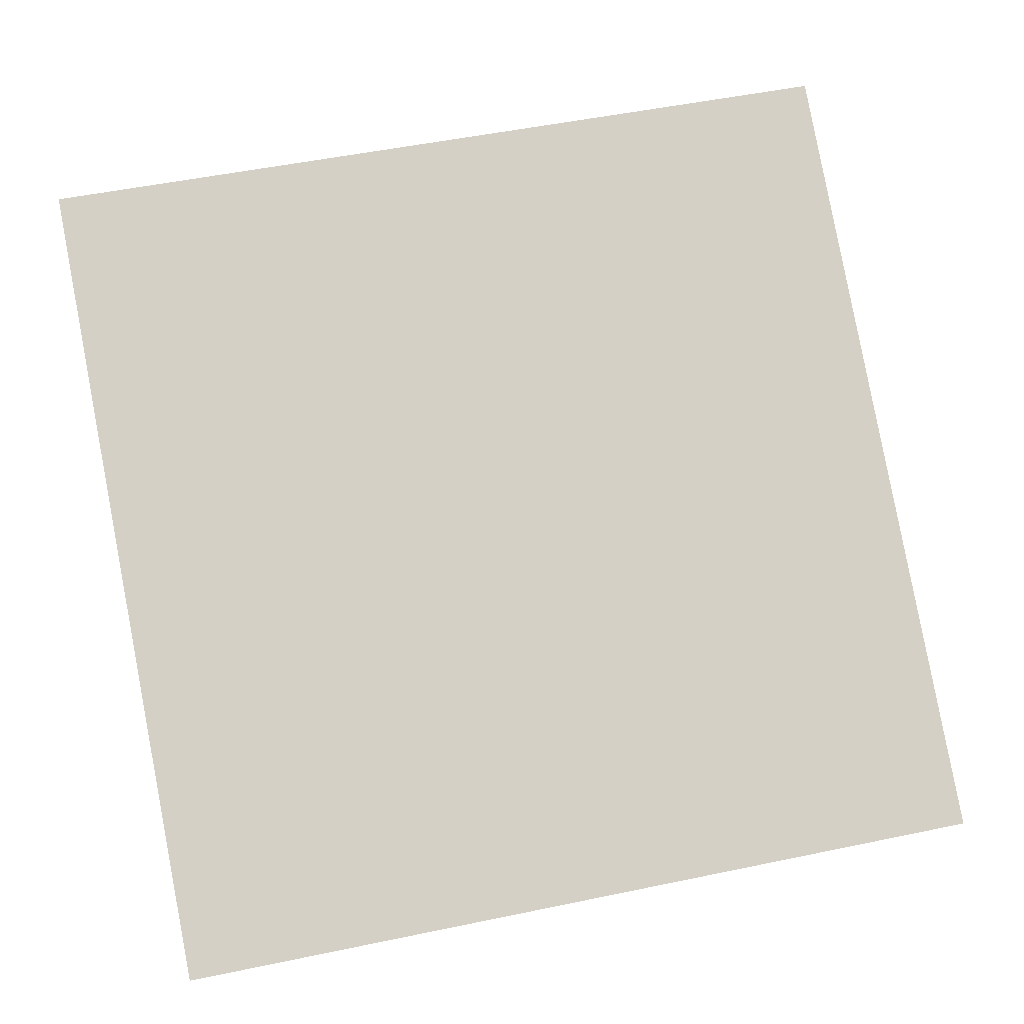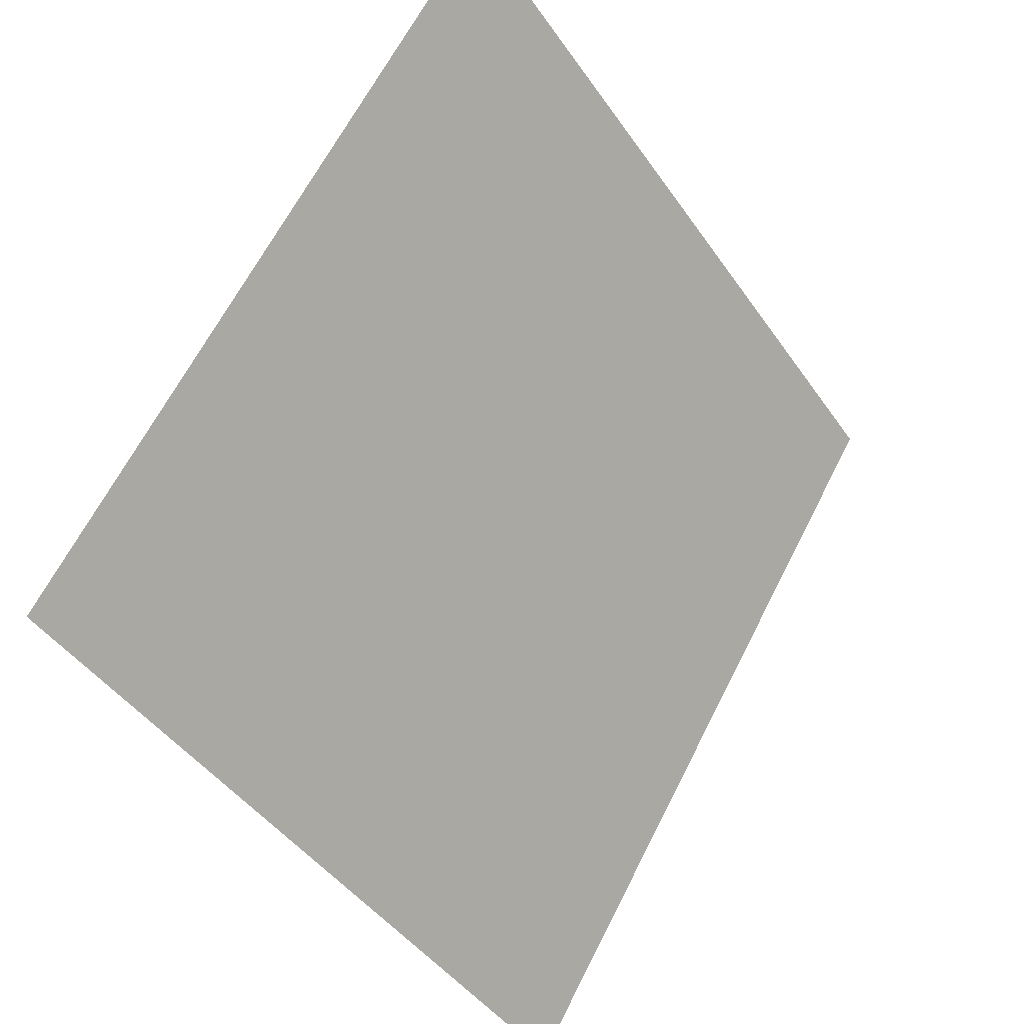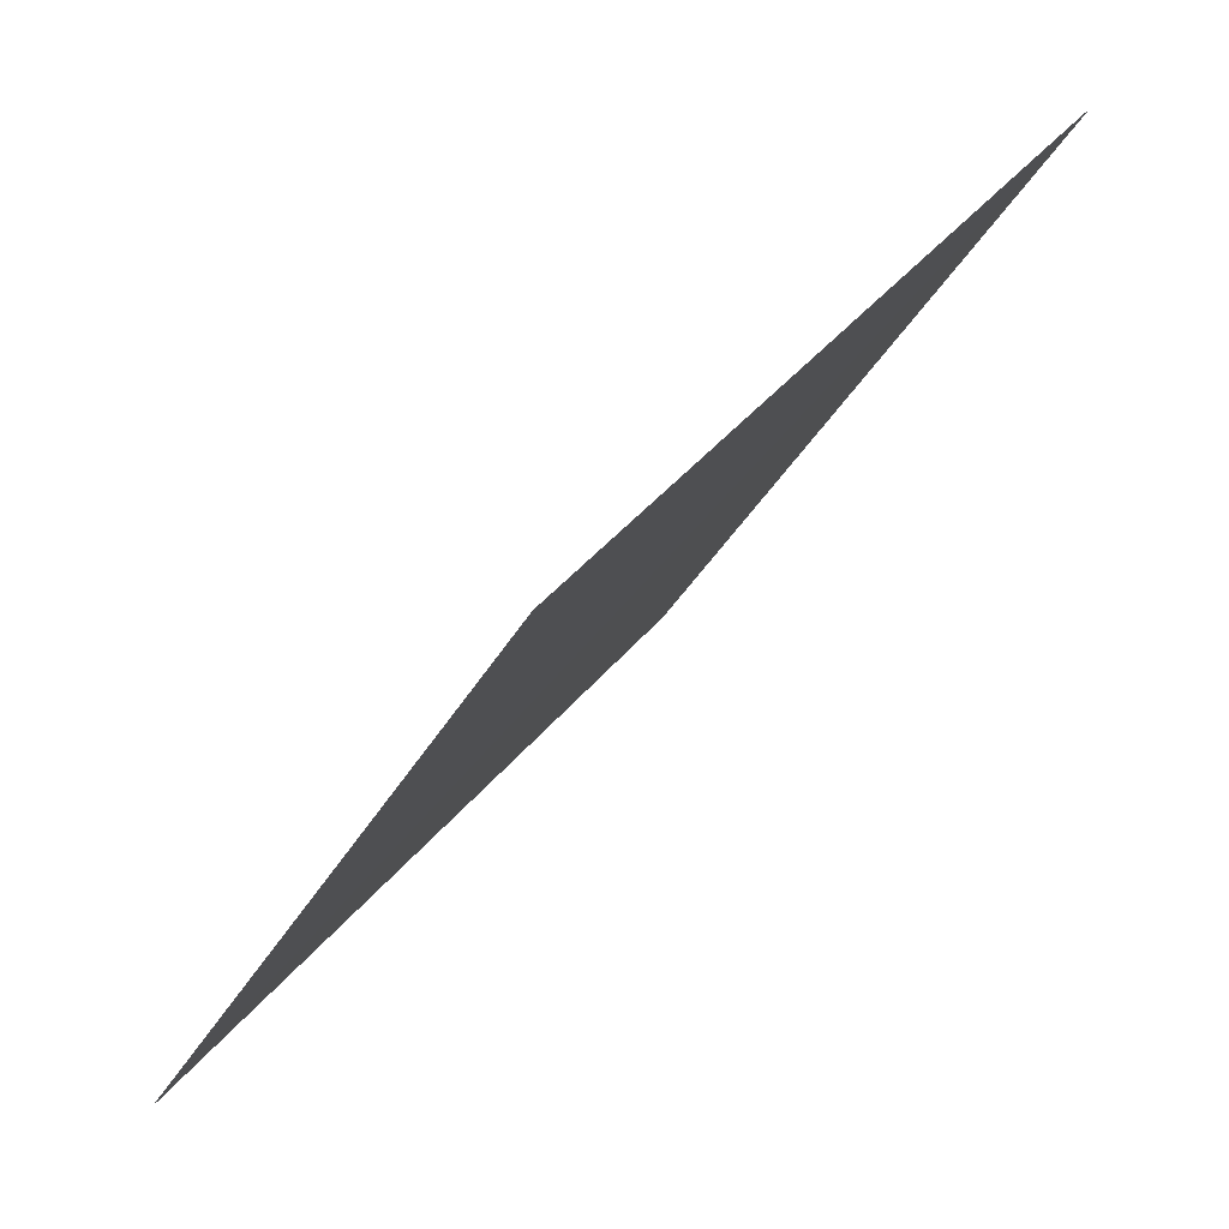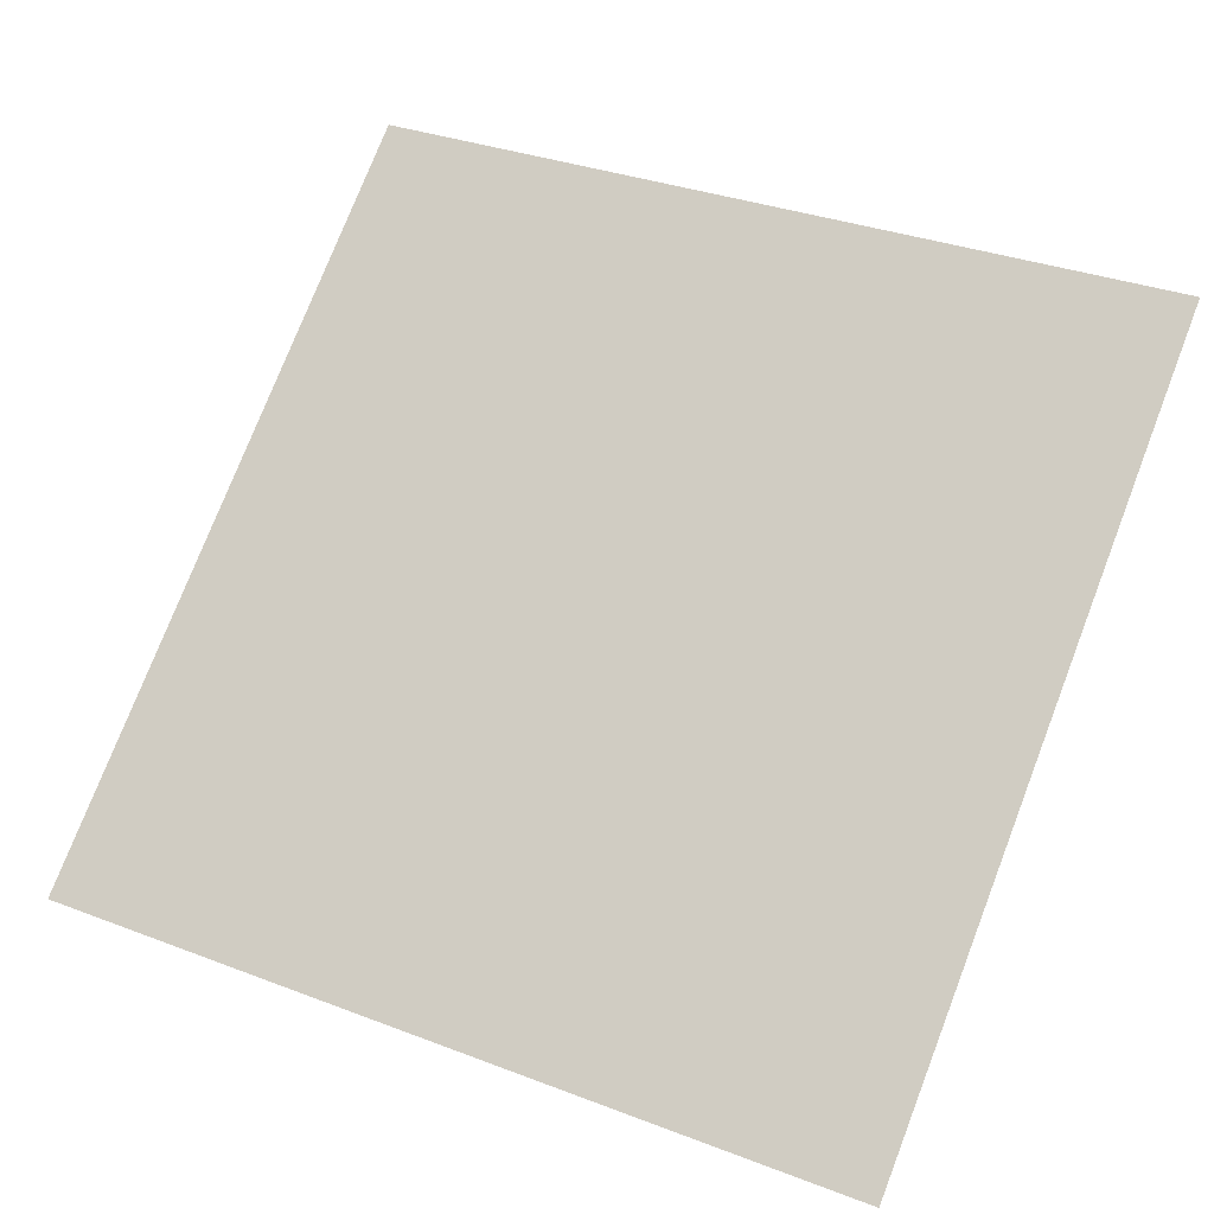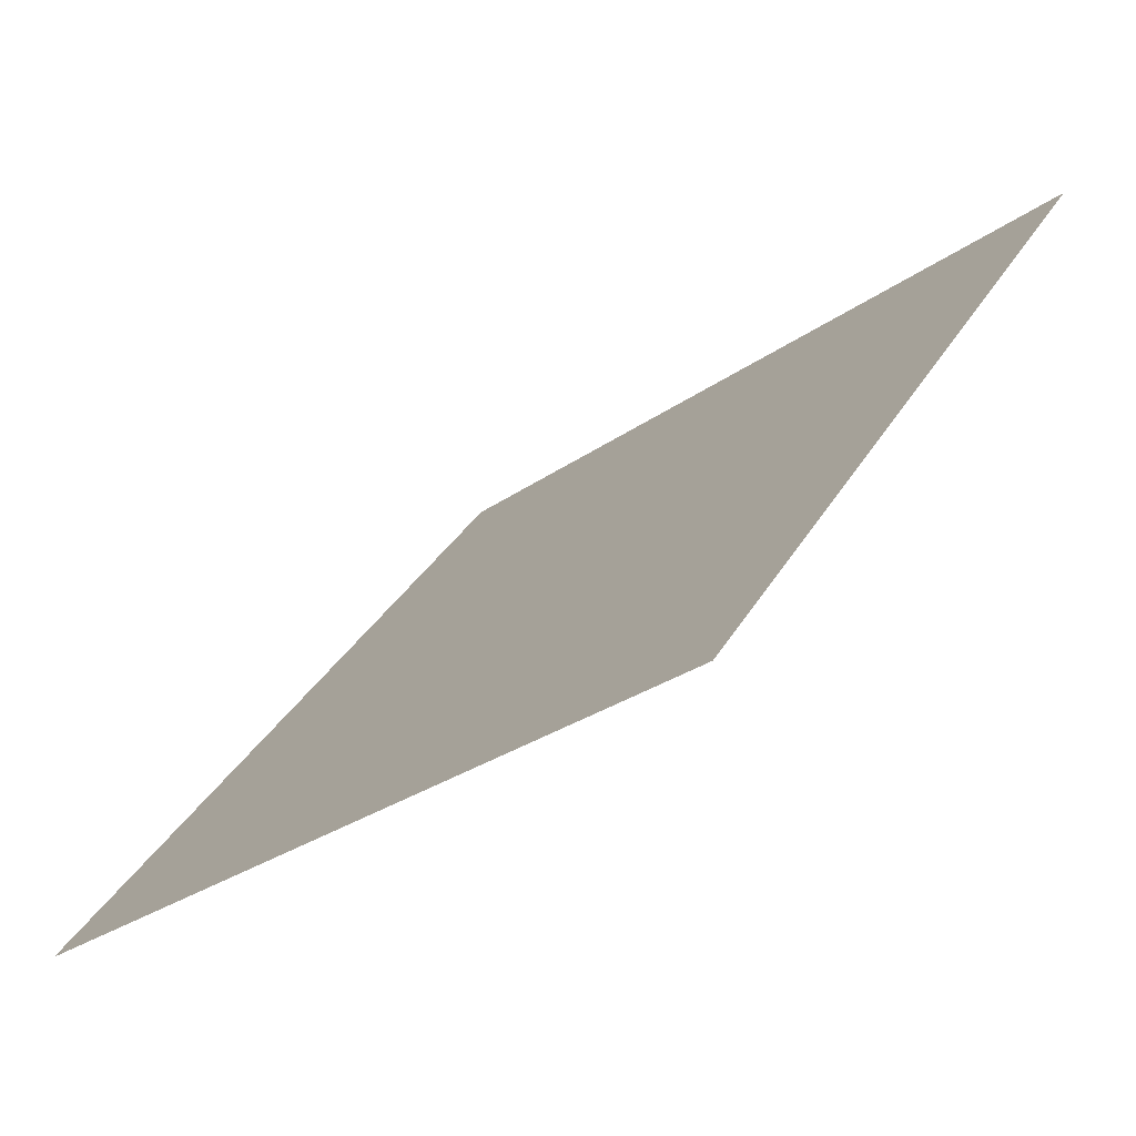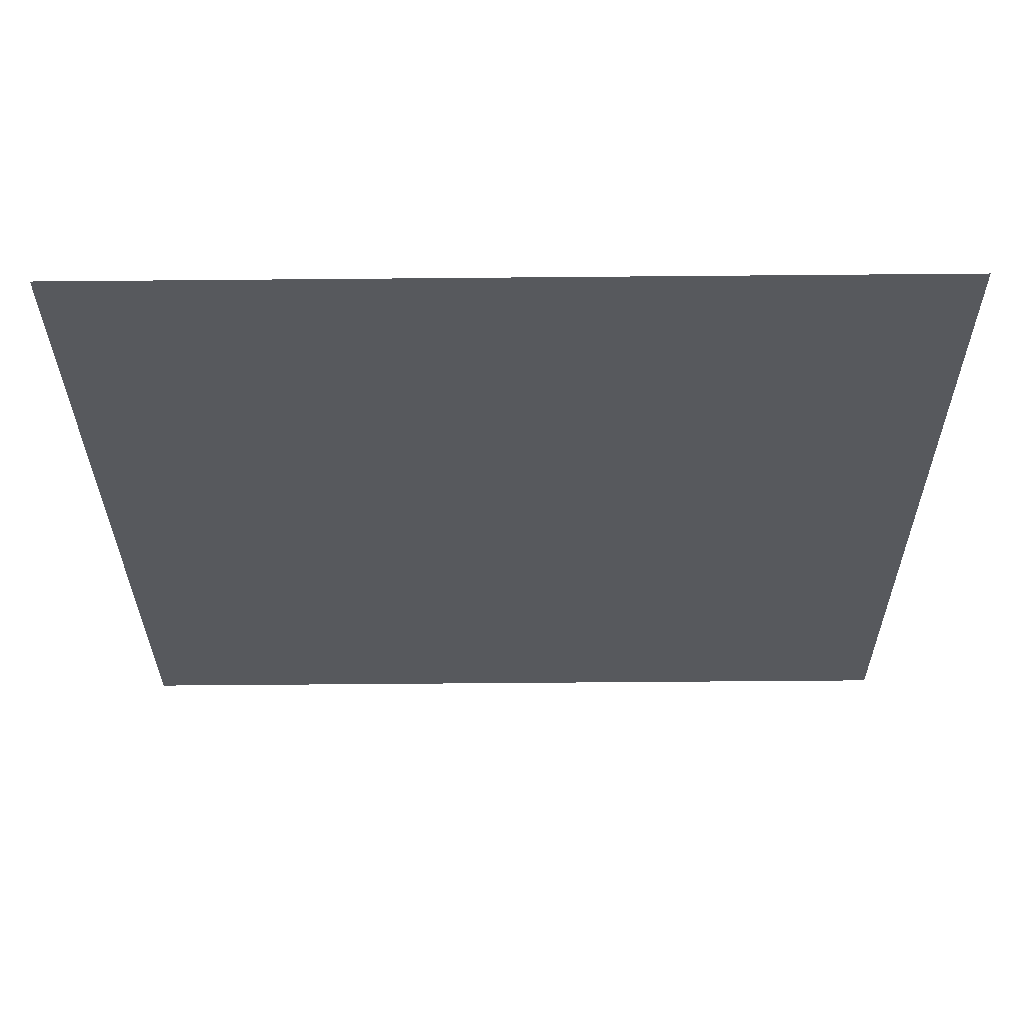
<metadata>
{"format":"obj","ext":"obj","renderer":"f3d","projection":"perspective","resolution":1024,"background":"white","views":[{"elev":45.0,"azim":167.8,"up":"+Y"},{"elev":64.6,"azim":-64.6,"up":"+Z"},{"elev":-35.3,"azim":63.8,"up":"+Z"},{"elev":36.2,"azim":-151.9,"up":"+Y"},{"elev":-29.1,"azim":45.6,"up":"+Z"},{"elev":24.0,"azim":178.7,"up":"+Z"}]}
</metadata>
<code>
v 0.2595 0.8977 0.6625
v 0.253 0.8979 0.6625
v 0.2531 0.9018 0.6678
v 0.2597 0.9016 0.6677
f 4 3 2 1

</code>
